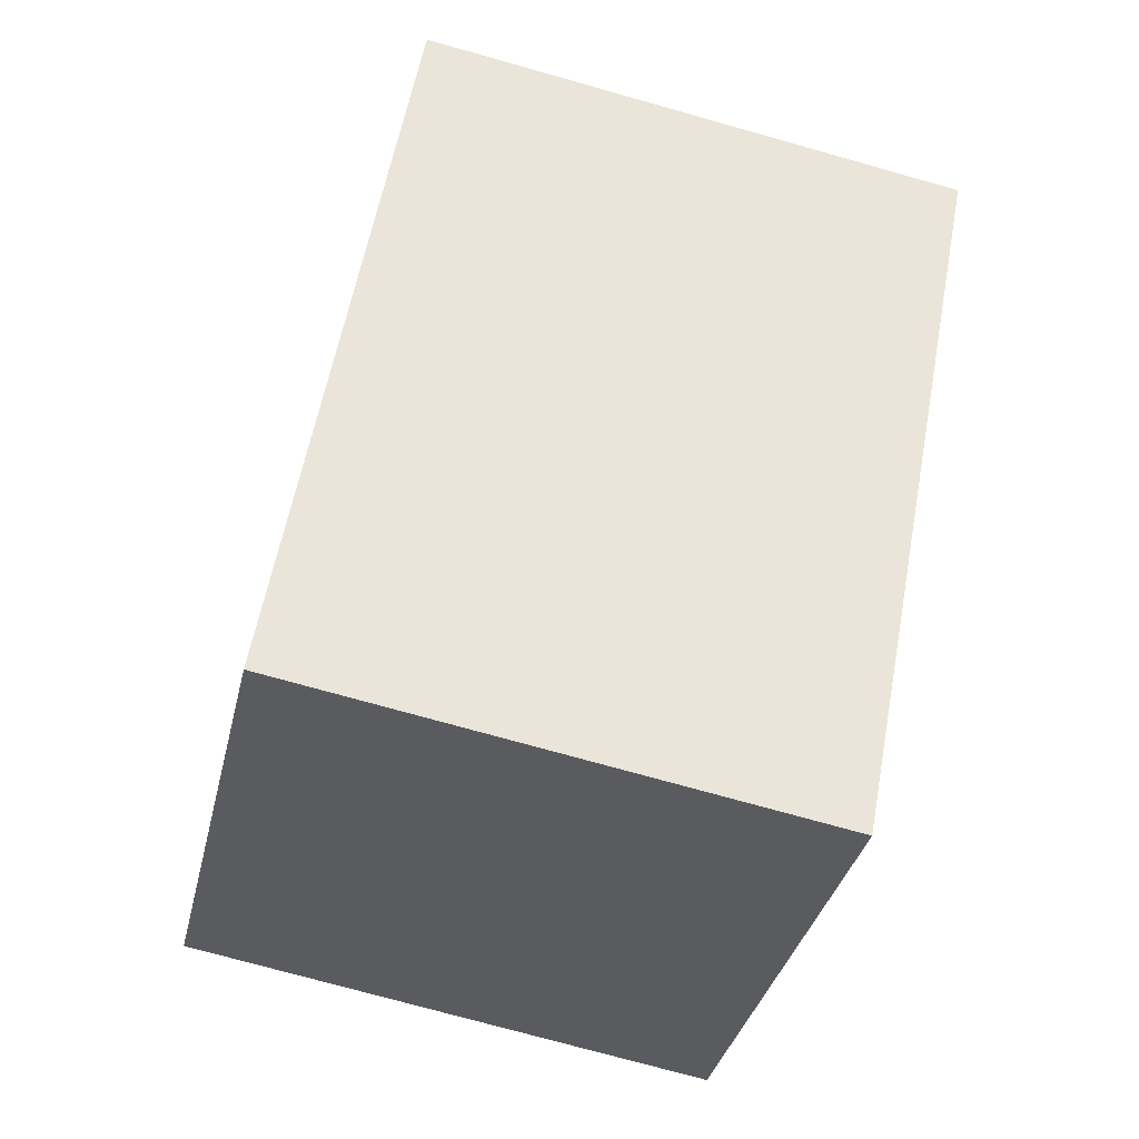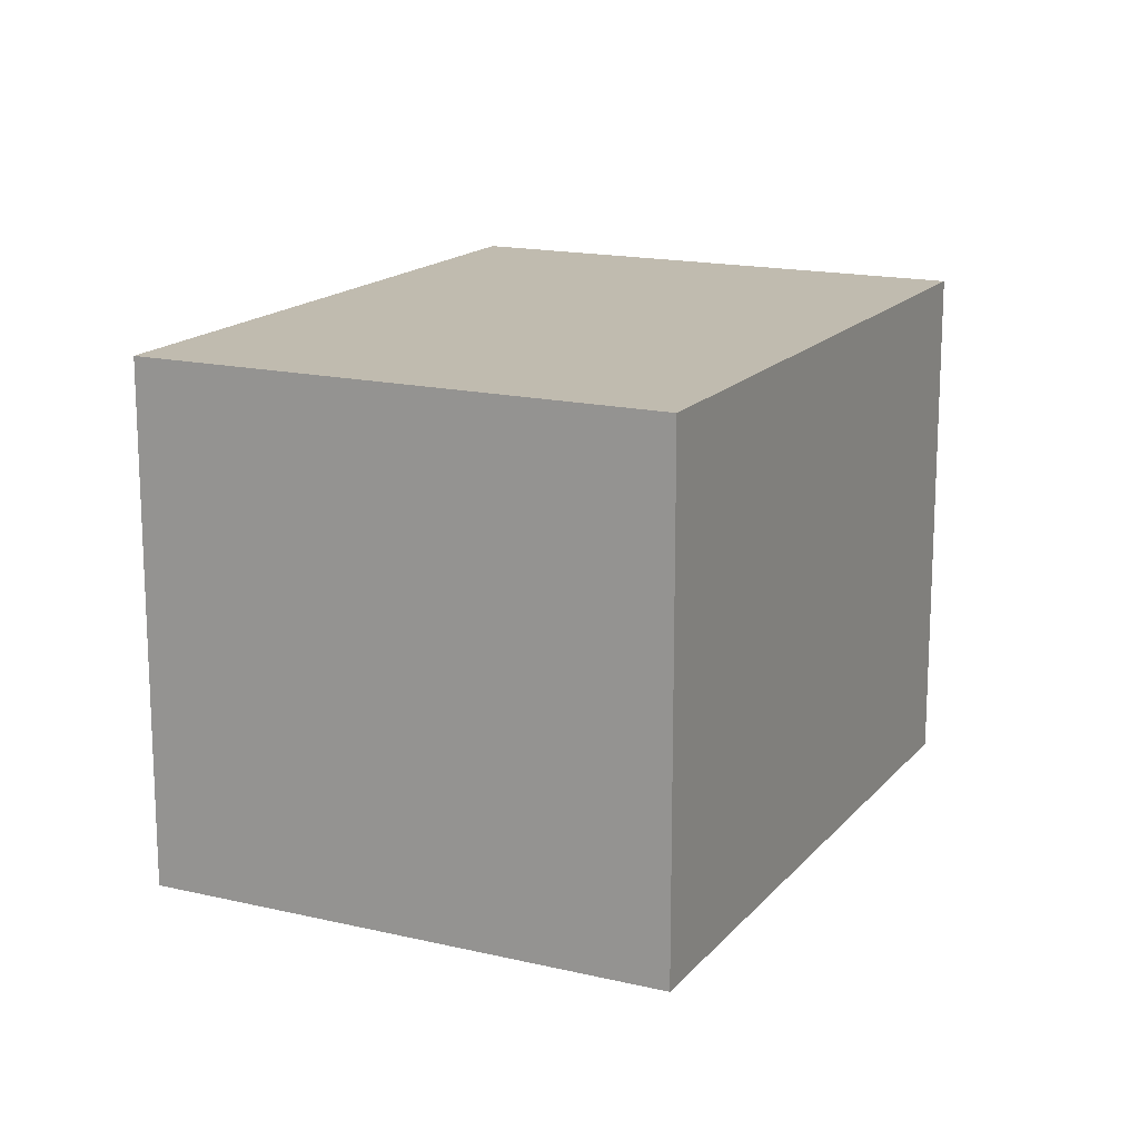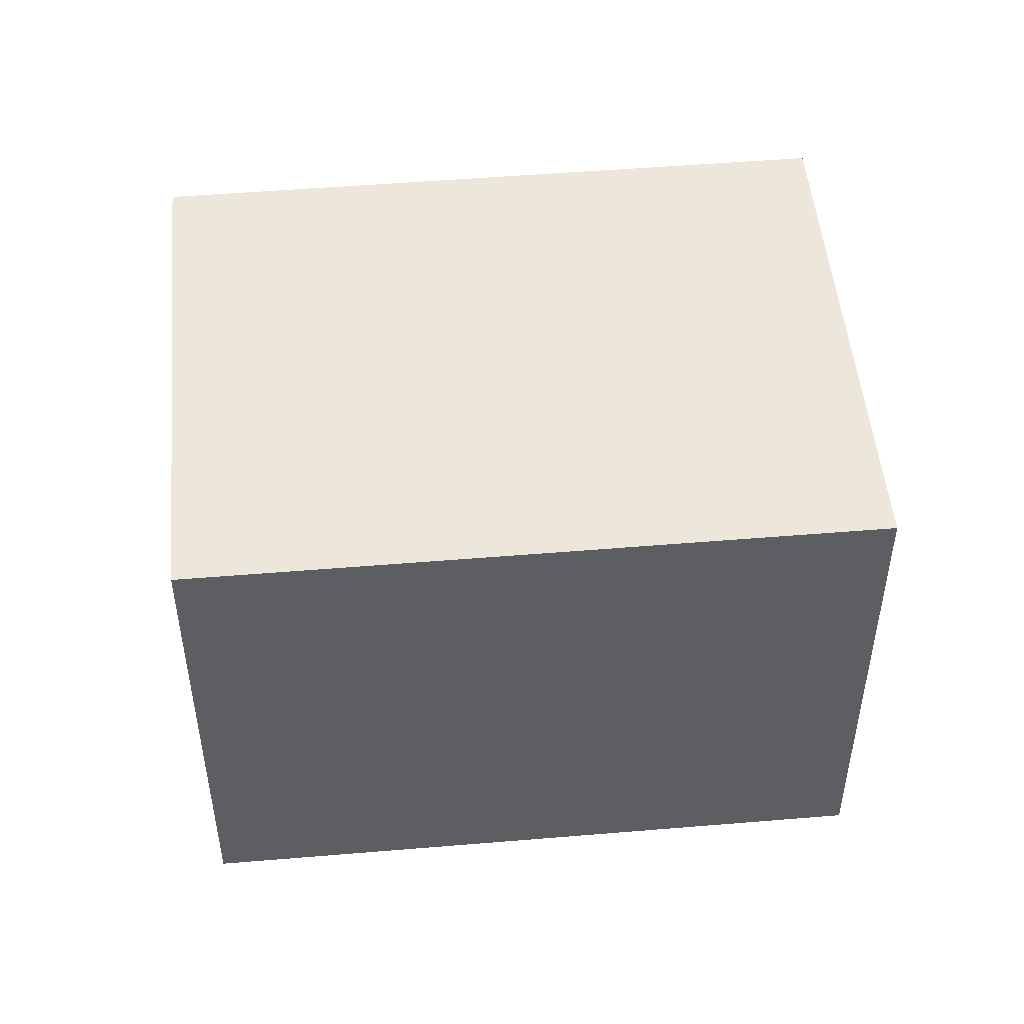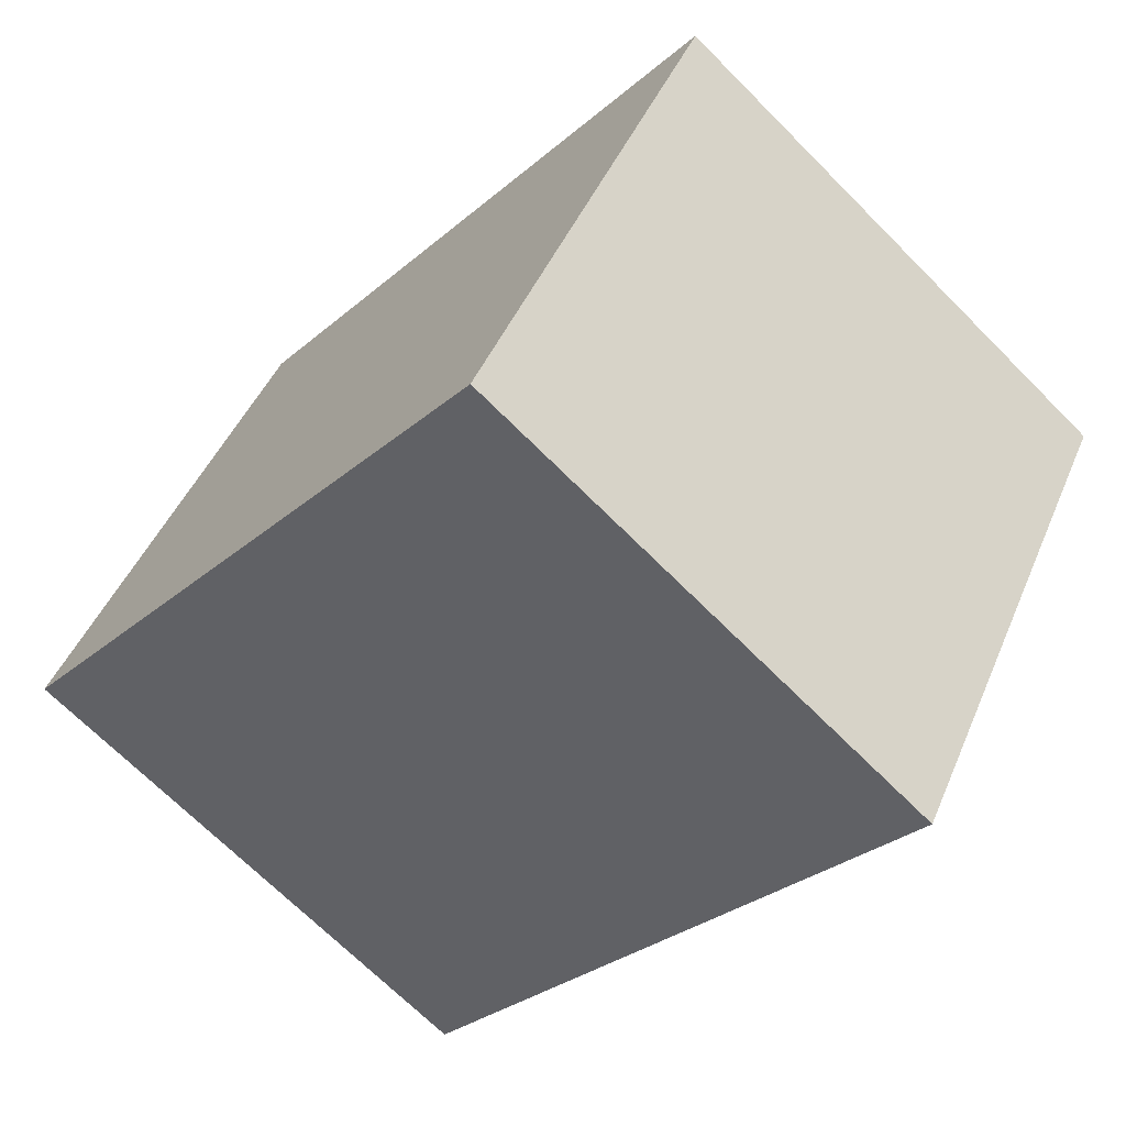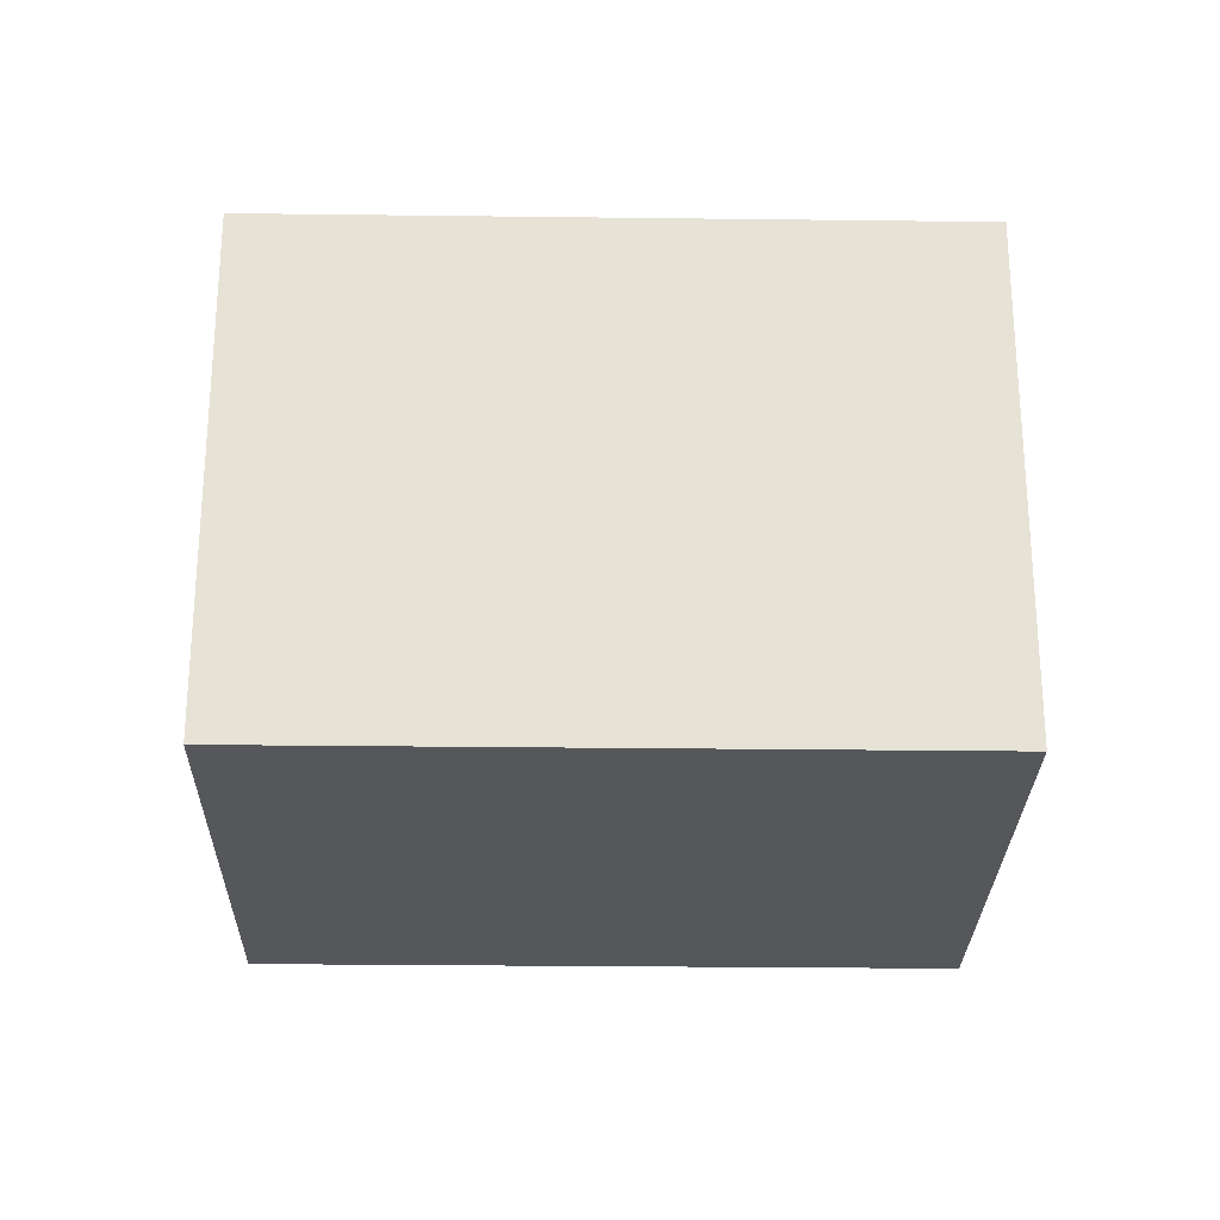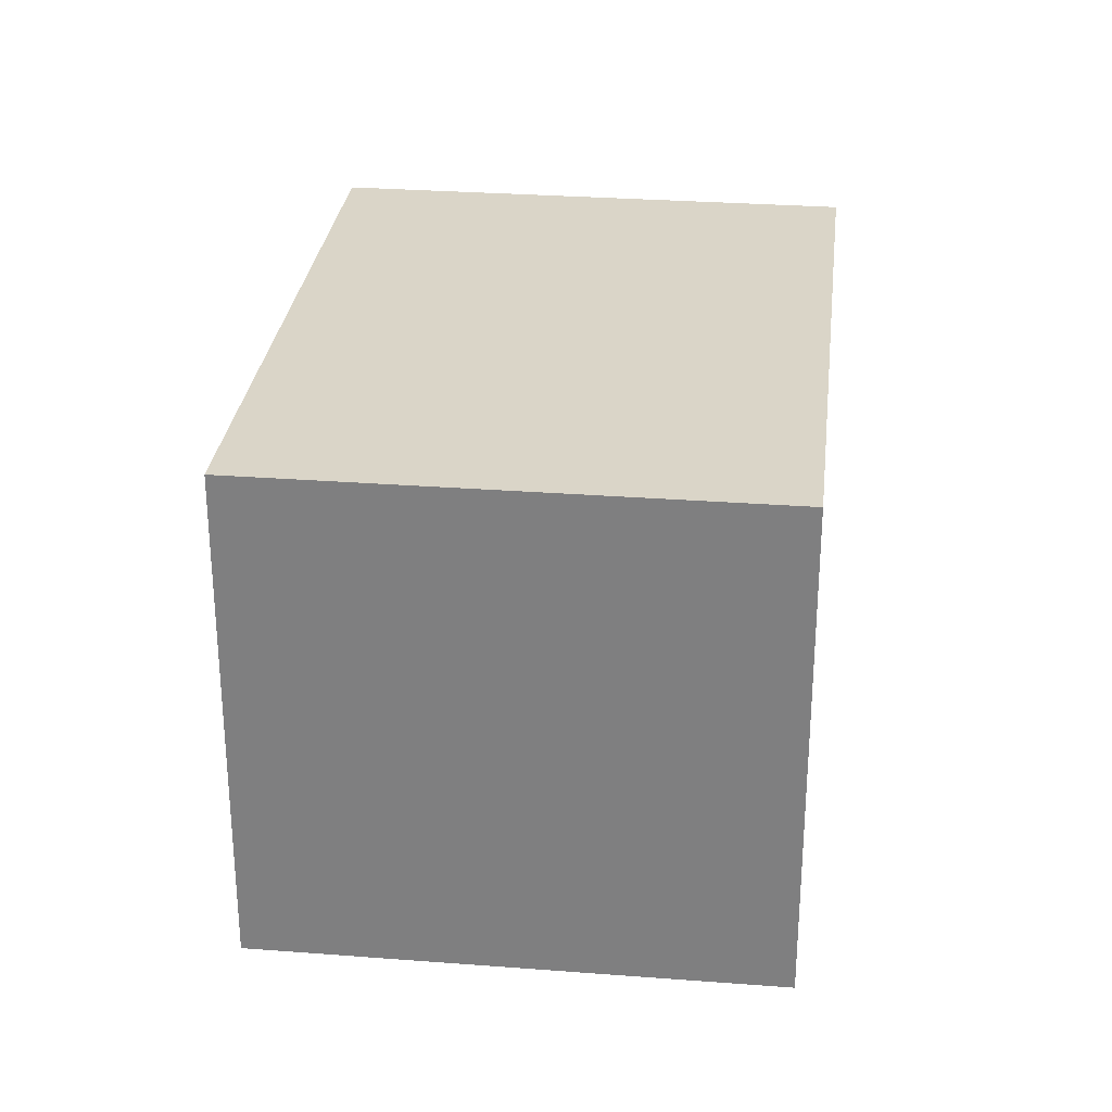
<metadata>
{"format":"obj","ext":"obj","renderer":"f3d","projection":"perspective","resolution":1024,"background":"white","views":[{"elev":-73.9,"azim":-105.7,"up":"+Z"},{"elev":16.2,"azim":-14.8,"up":"+Y"},{"elev":50.3,"azim":-136.0,"up":"+Y"},{"elev":44.5,"azim":-158.3,"up":"+Z"},{"elev":-26.5,"azim":48.1,"up":"+Y"},{"elev":29.2,"azim":145.7,"up":"+Y"}]}
</metadata>
<code>
v  0 2.816 1.724e-16
v  4.699 2.816 -0.981
v  2.489 2.816 -2.887
v  2.21 2.816 1.905
v  4.699 6.007e-17 -0.981
v  2.489 1.768e-16 -2.887
v  0 0 0
v  2.21 -1.166e-16 1.905
g defaultobject
f 1 2 3
f 2 1 4
f 5 3 2
f 3 5 6
f 6 1 3
f 1 6 7
f 7 4 1
f 4 7 8
f 8 2 4
f 2 8 5
f 5 7 6
f 7 5 8

</code>
